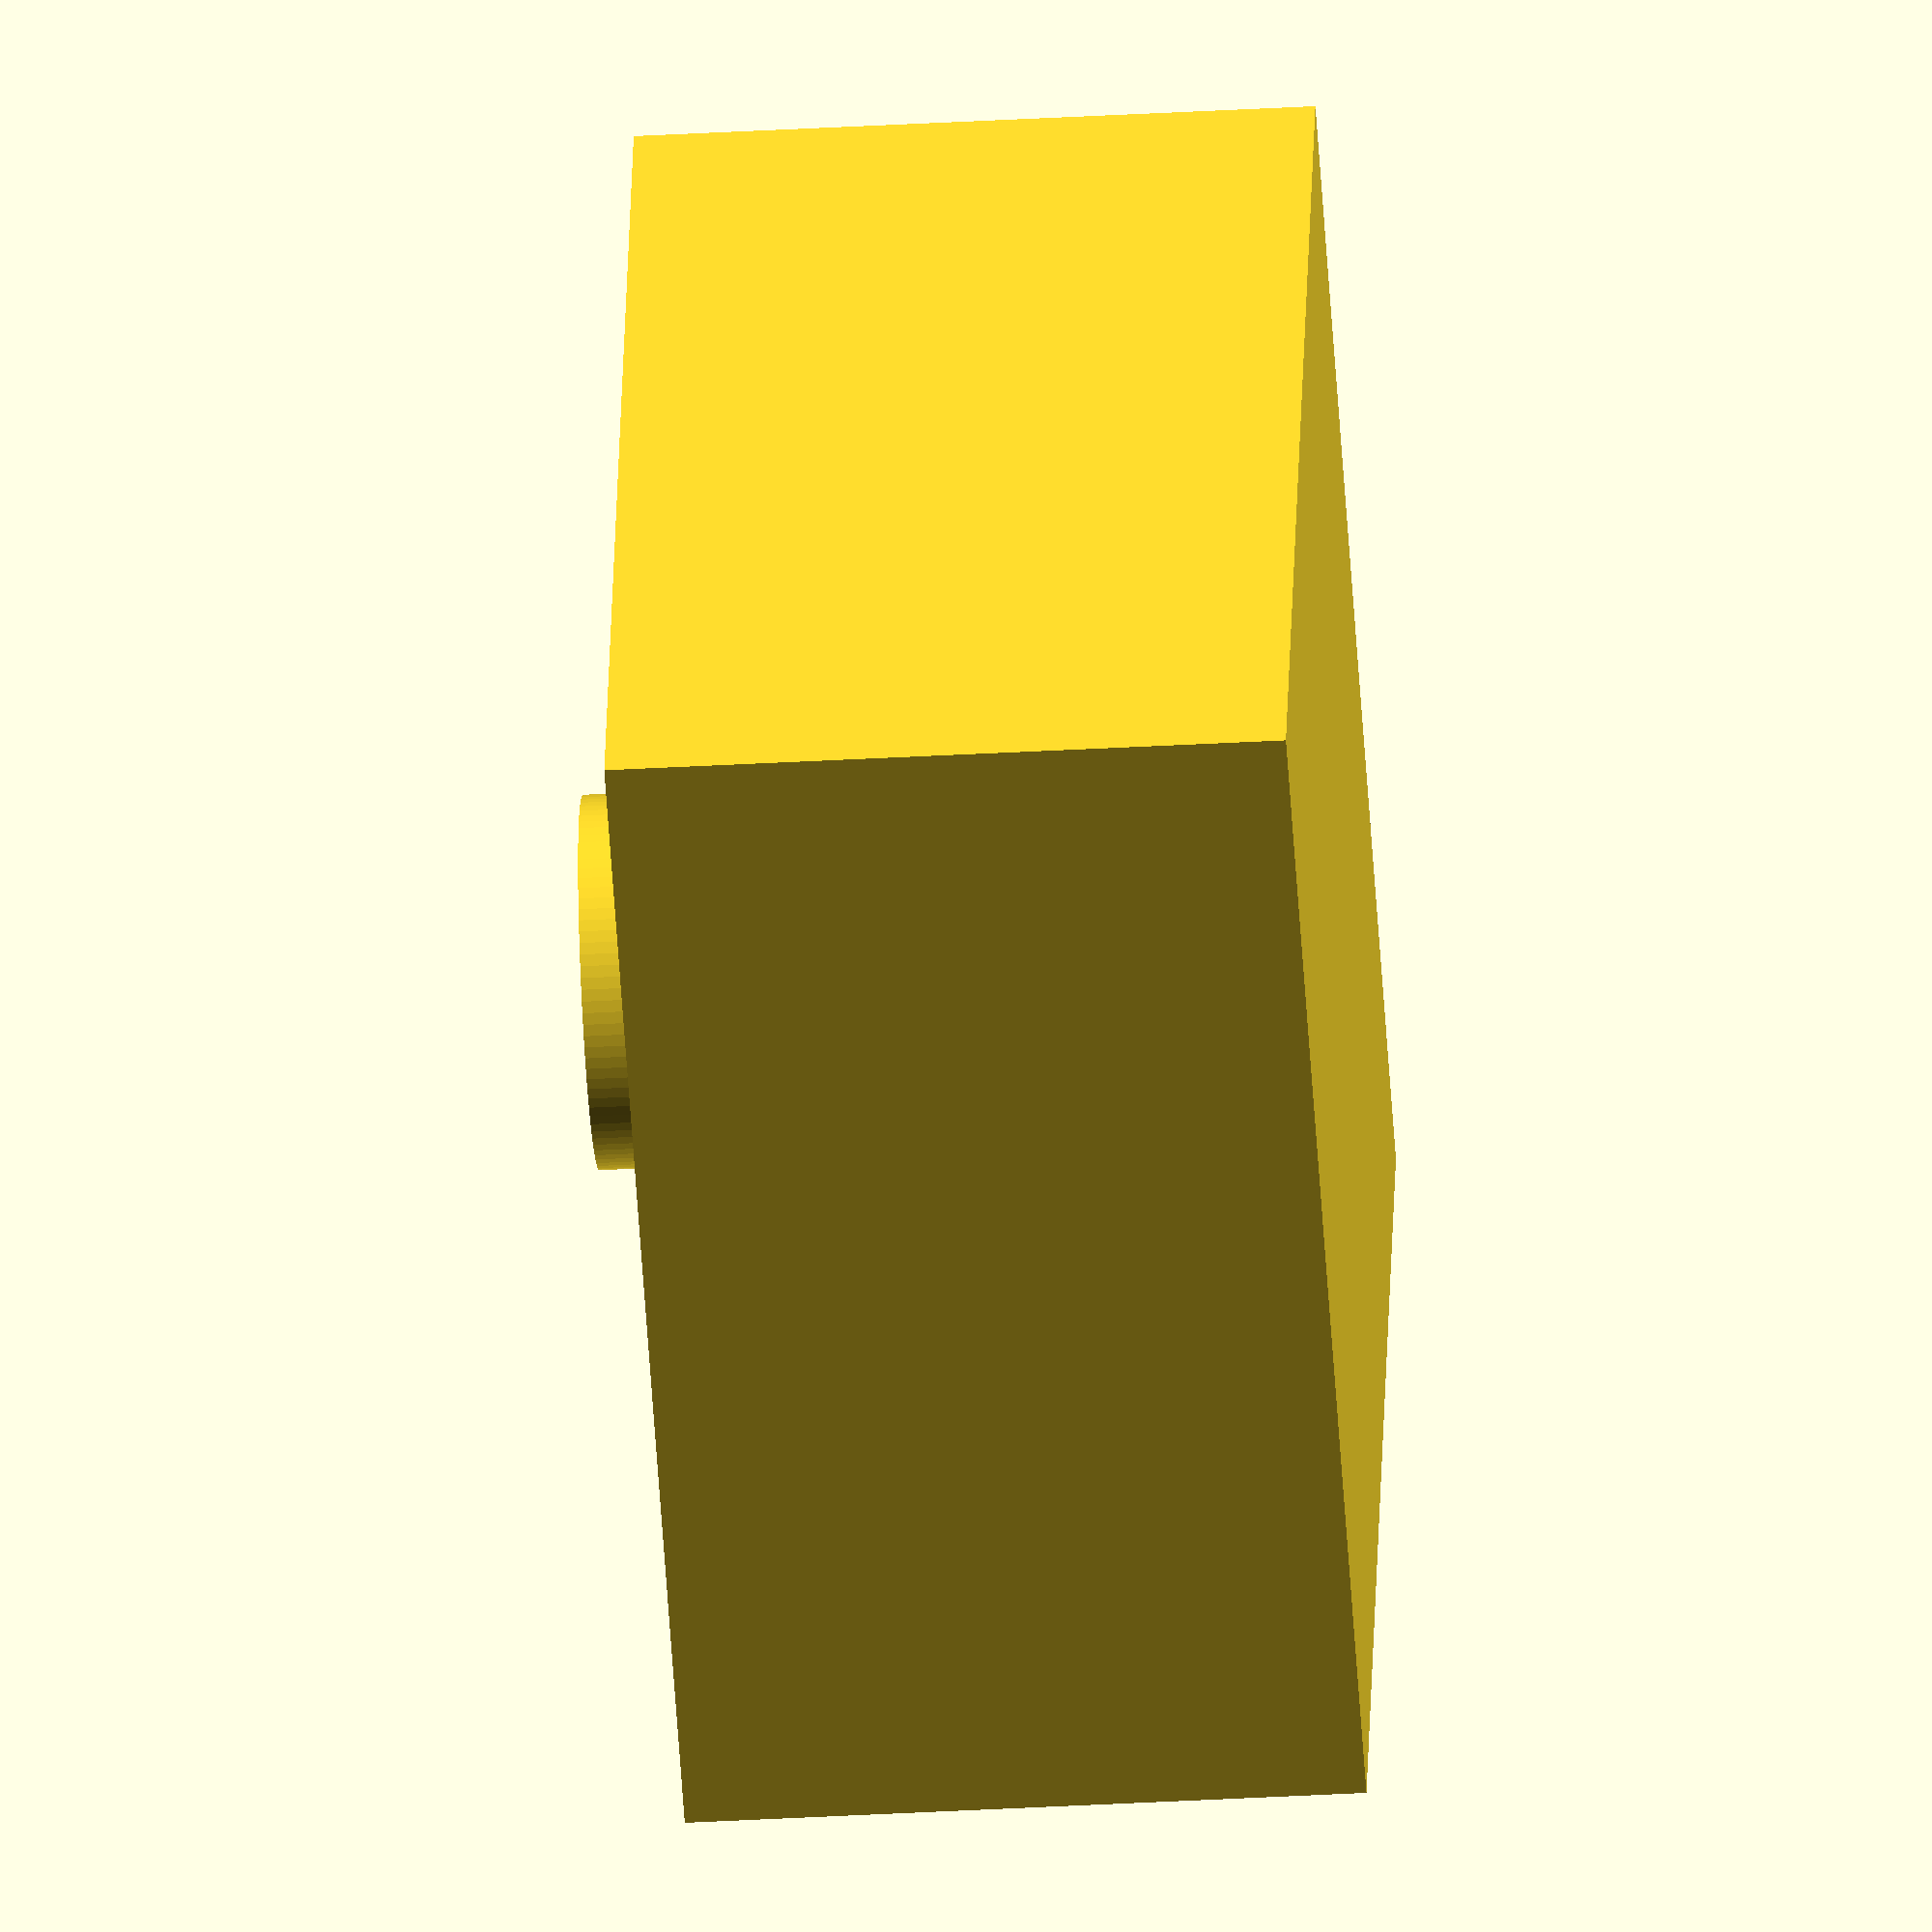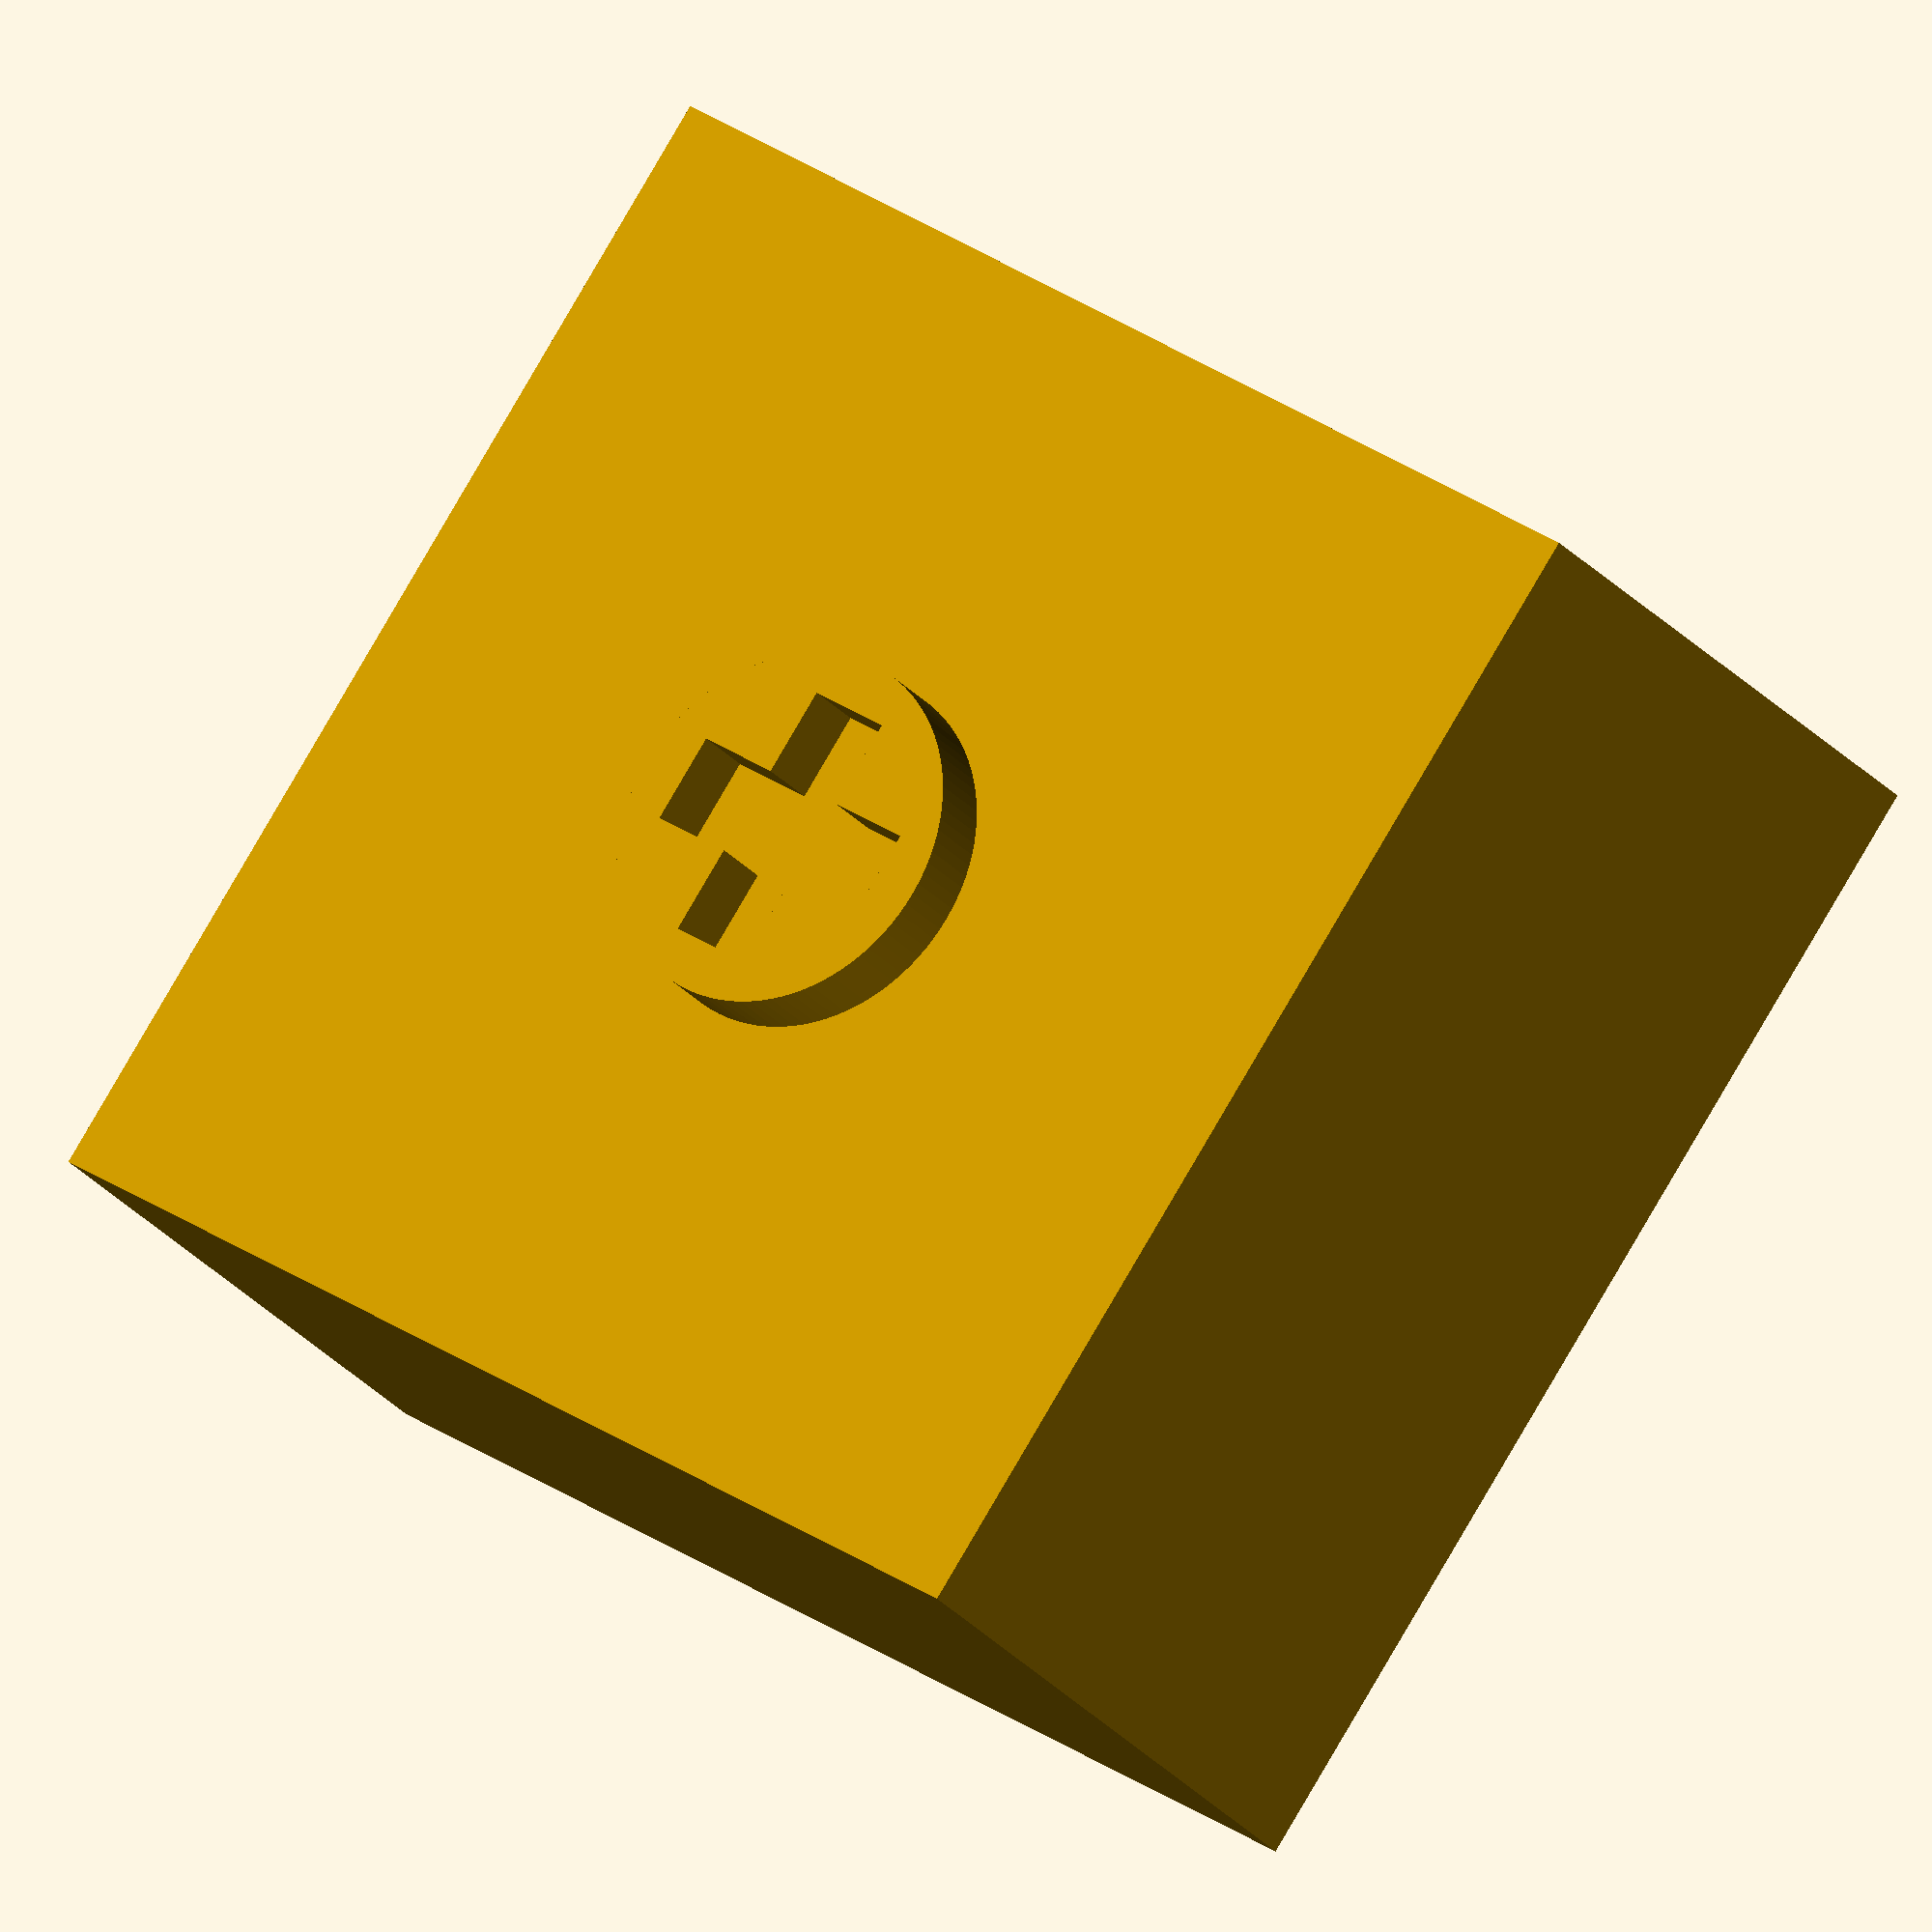
<openscad>
module create_keycap(height=10, stem_height=6, wall_thickness=3) {
    //keycap shell
    difference() {
        cube([18, 18, height], center = true);
        cube([18-wall_thickness, 18-wall_thickness, height-wall_thickness], center = true);
    }
    
    //cherrymx stem
    linear_extrude(height=stem_height)
        difference() {
            circle(d=5.5, $fn=100, center=true);
            square([1.35, 4.02], center=true);
            square([4.02, 1.35], center=true);
        }
}

create_keycap();

</openscad>
<views>
elev=218.9 azim=339.9 roll=86.0 proj=o view=solid
elev=205.2 azim=215.6 roll=150.3 proj=o view=wireframe
</views>
